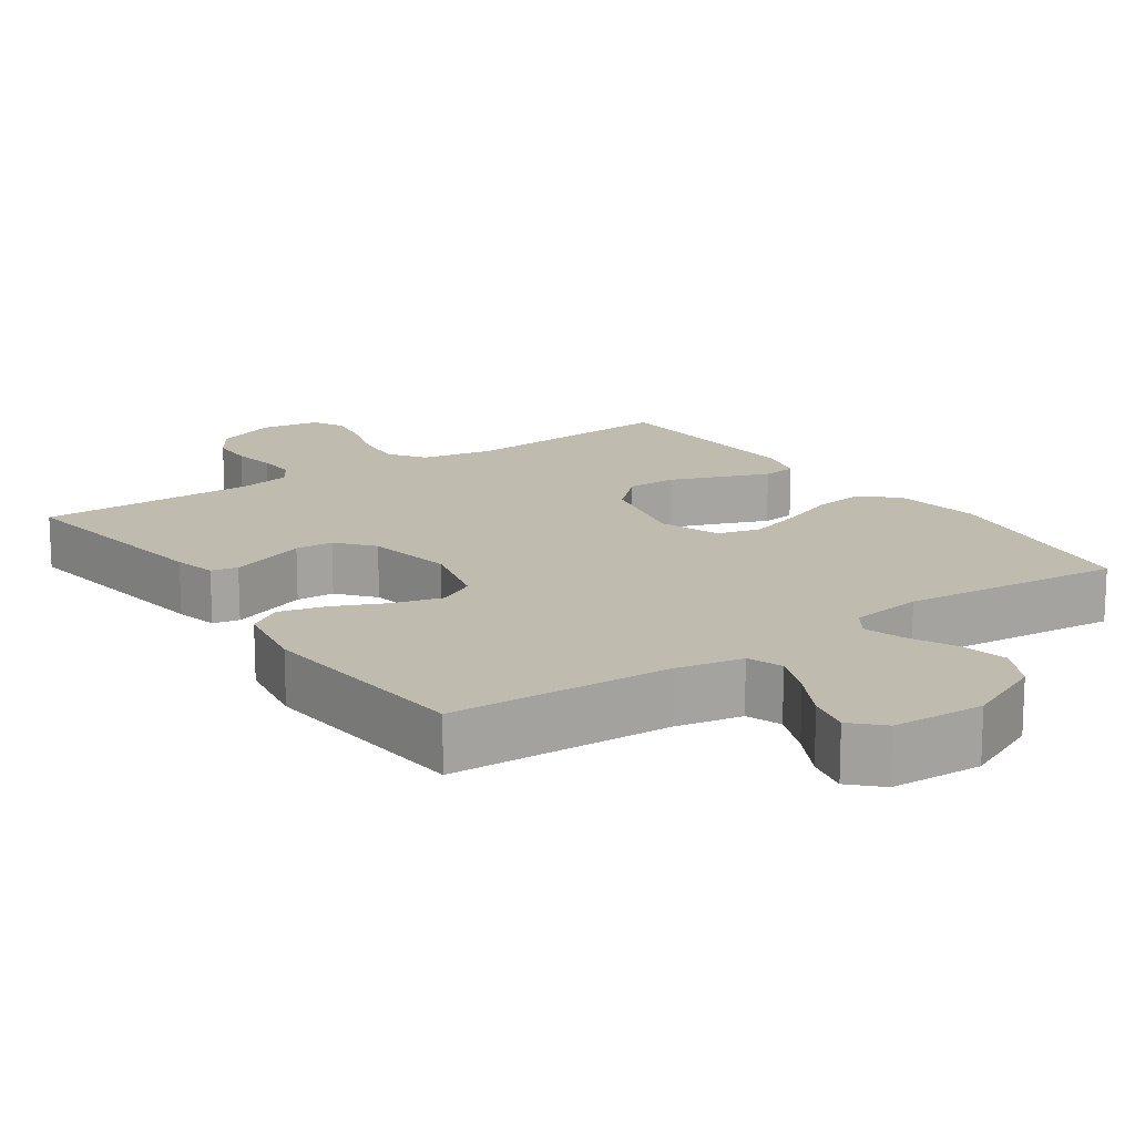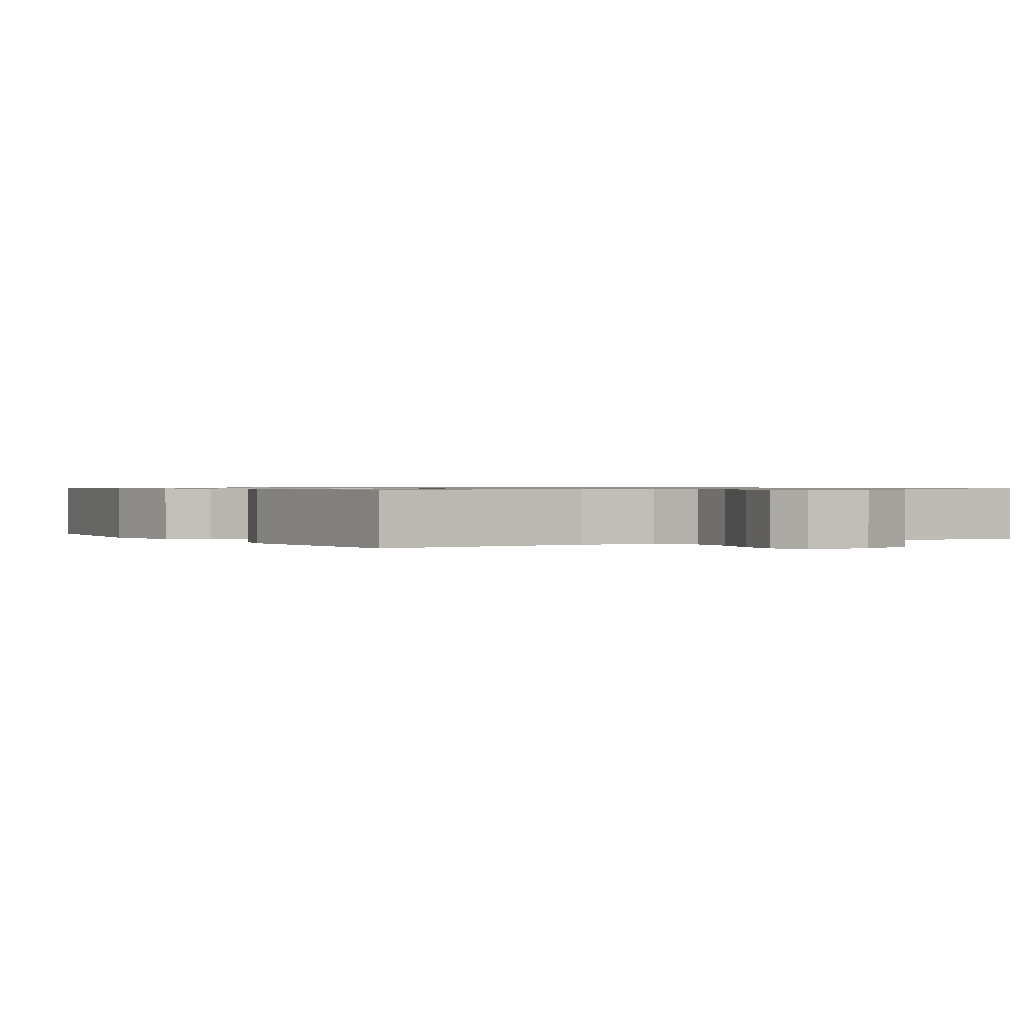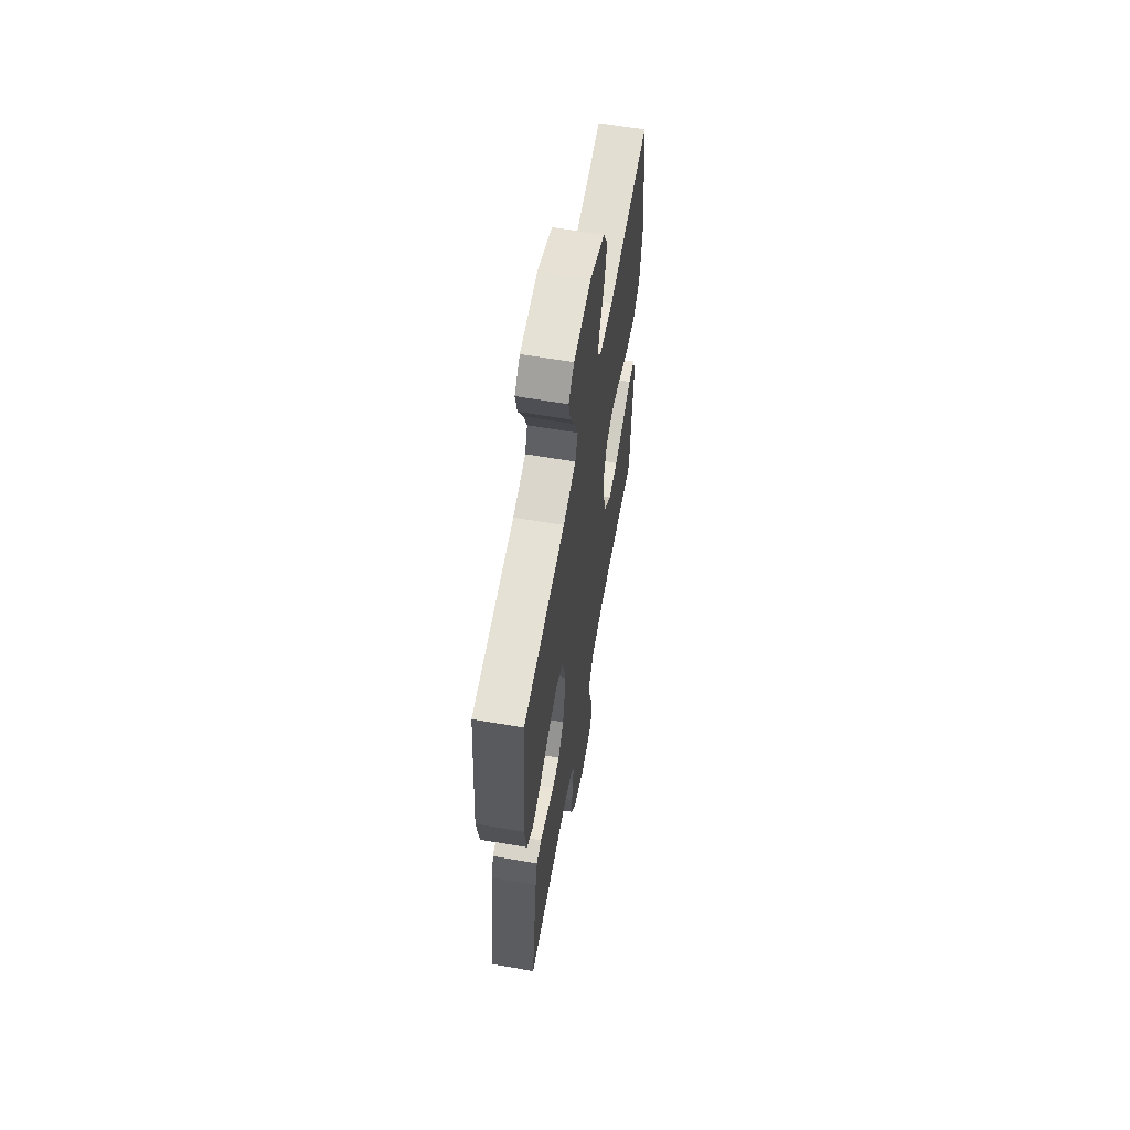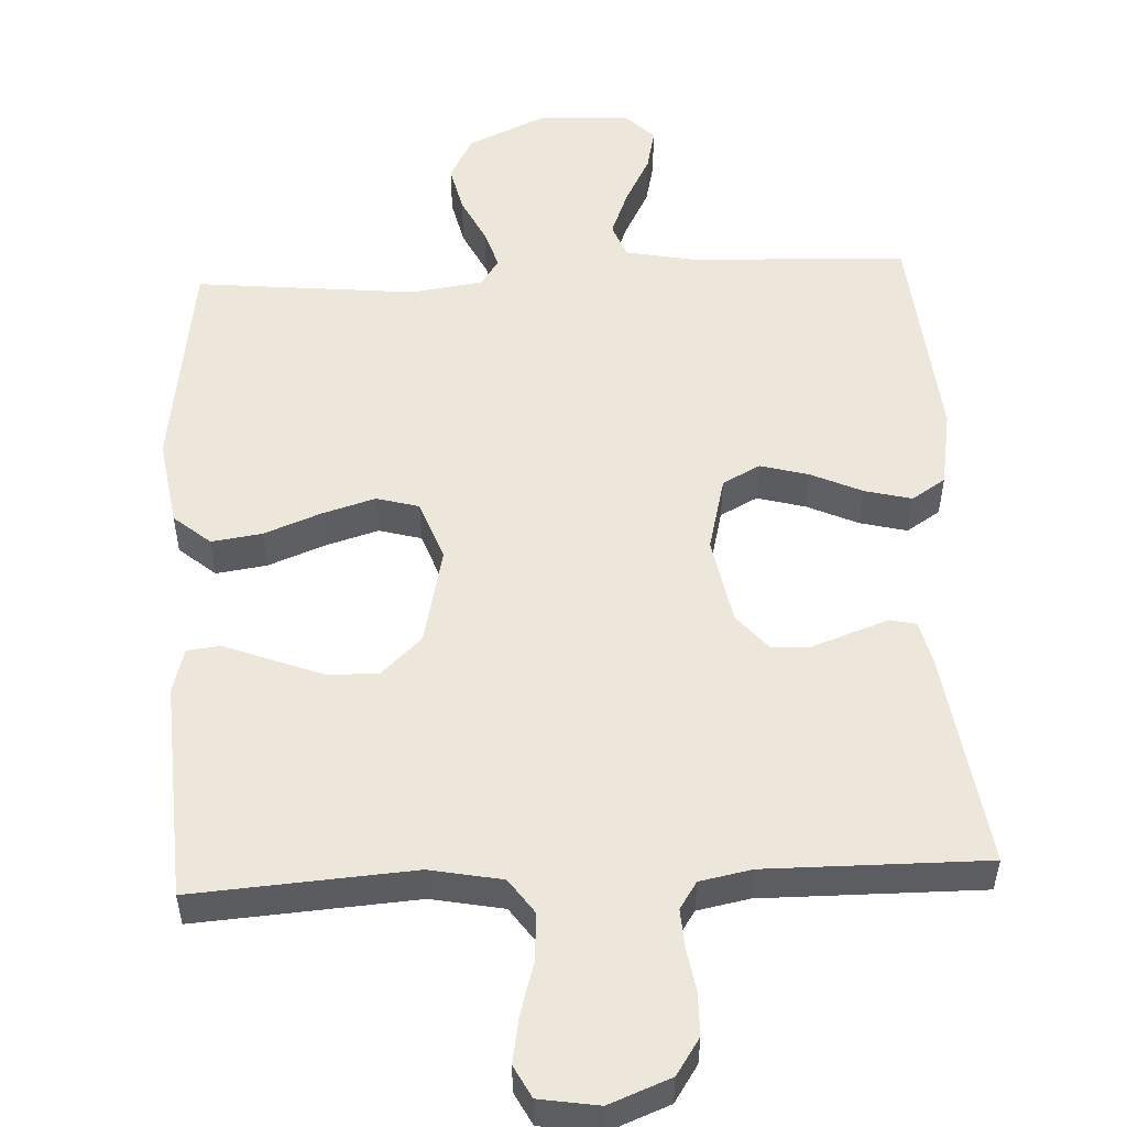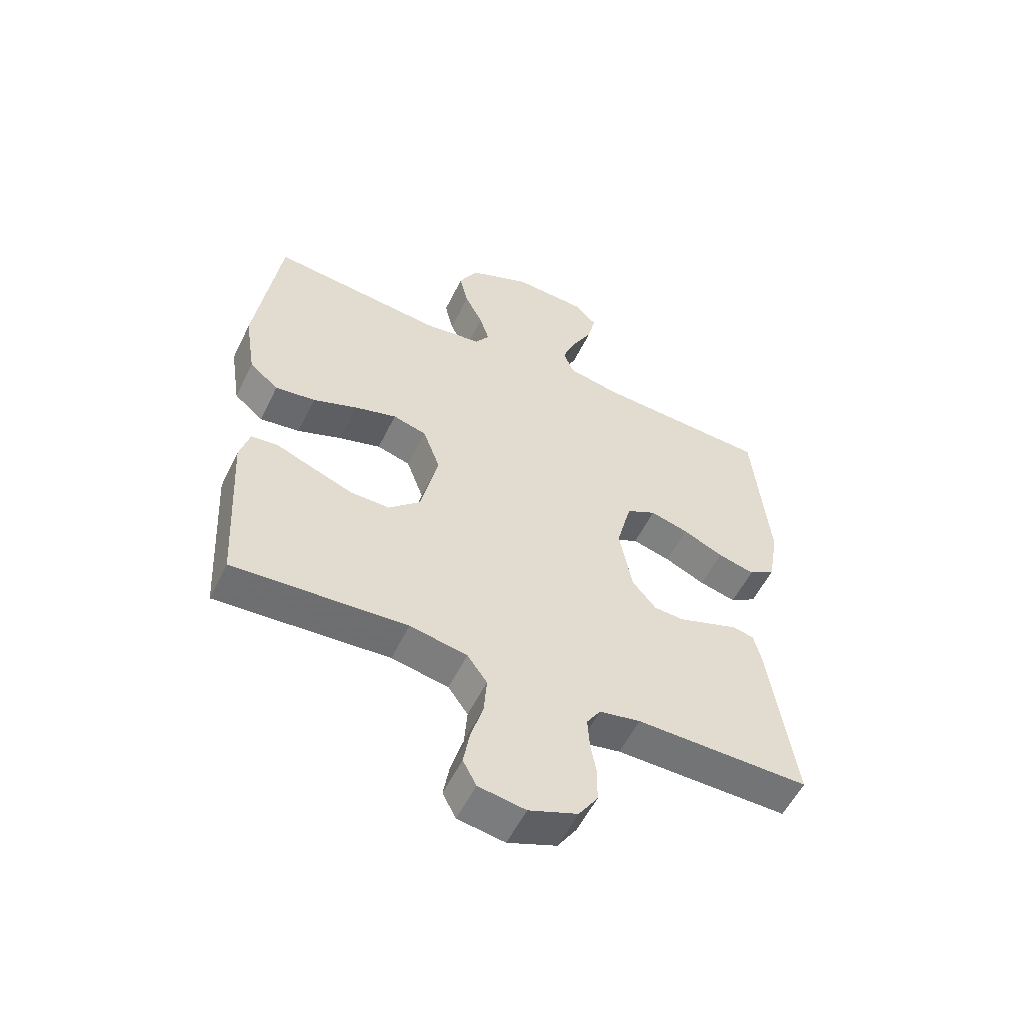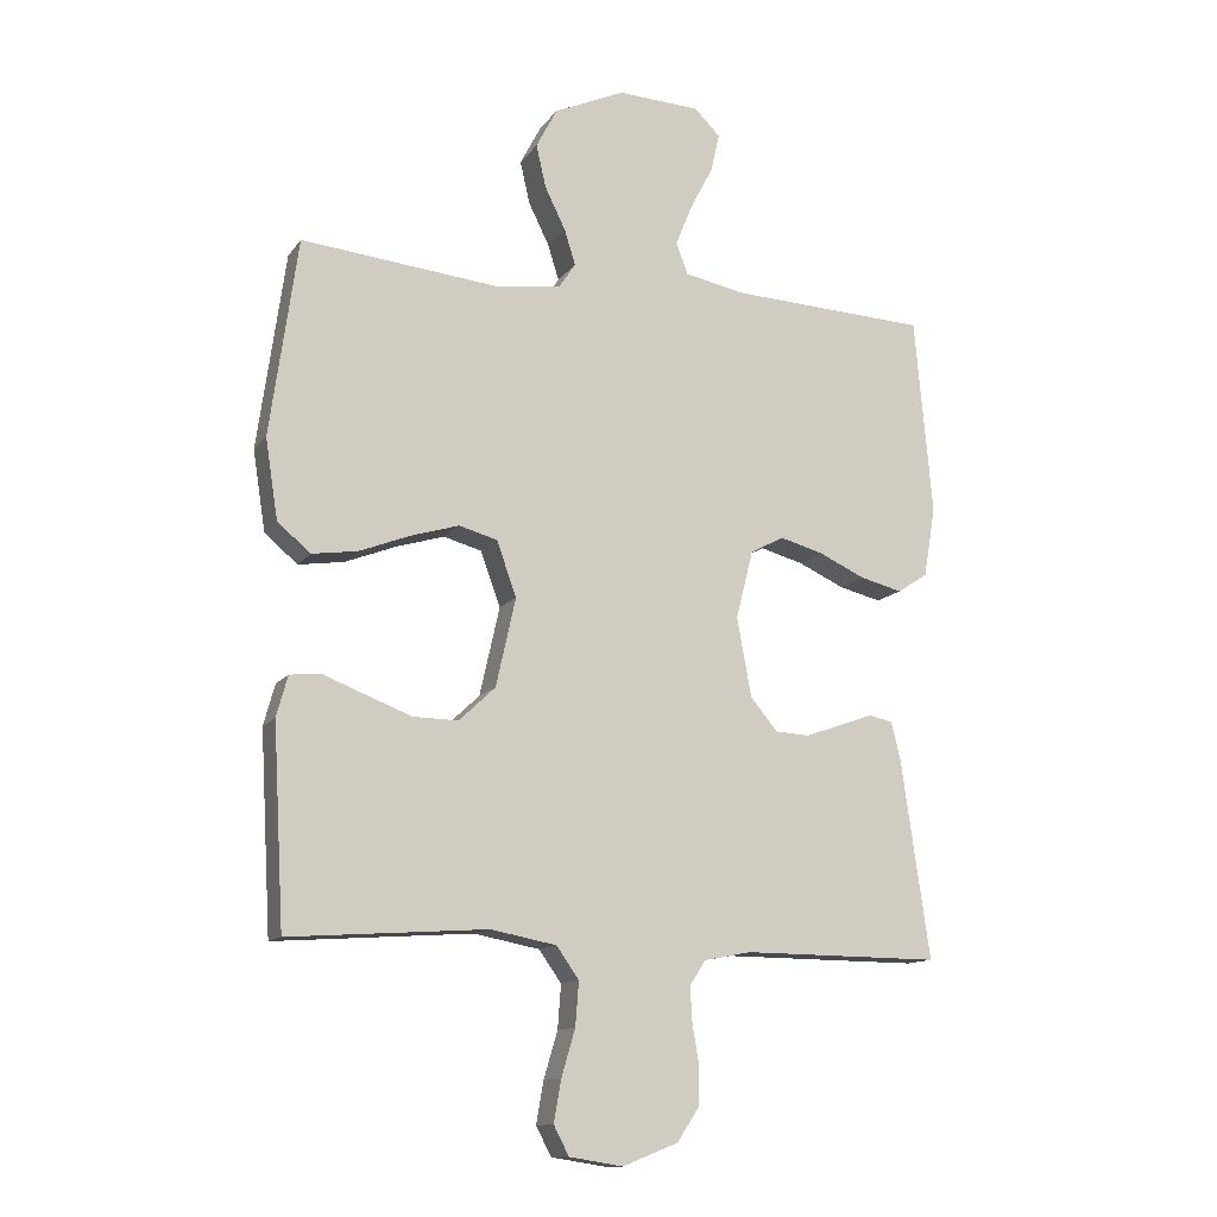
<metadata>
{"format":"obj","ext":"obj","renderer":"f3d","projection":"perspective","resolution":1024,"background":"white","views":[{"elev":16.0,"azim":-34.7,"up":"+Y"},{"elev":0.7,"azim":148.7,"up":"+Y"},{"elev":61.9,"azim":-80.0,"up":"+Z"},{"elev":52.9,"azim":177.2,"up":"+Y"},{"elev":-55.9,"azim":154.1,"up":"+Z"},{"elev":-12.6,"azim":157.9,"up":"+Z"}]}
</metadata>
<code>
v -0.5 0.07 0.5
v -0.2 0.07 0.514
v -0.109 0.07 0.532
v -0.091 0.07 0.579
v -0.116 0.07 0.642
v -0.151 0.07 0.709
v -0.164 0.07 0.767
v -0.125 0.07 0.806
v 0 0.07 0.812
v 0.107 0.07 0.764
v 0.139 0.07 0.703
v 0.124 0.07 0.638
v 0.093 0.07 0.575
v 0.076 0.07 0.521
v 0.101 0.07 0.484
v 0.2 0.07 0.47
v 0.5 0.07 0.5
v 0.542 0.07 0.2
v 0.523 0.07 0.079
v 0.473 0.07 0.037
v 0.404 0.07 0.047
v 0.327 0.07 0.077
v 0.254 0.07 0.099
v 0.196 0.07 0.083
v 0.166 0.07 0
v 0.196 0.07 -0.134
v 0.251 0.07 -0.186
v 0.319 0.07 -0.185
v 0.39 0.07 -0.158
v 0.454 0.07 -0.133
v 0.5 0.07 -0.138
v 0.517 0.07 -0.2
v 0.5 0.07 -0.5
v 0.2 0.07 -0.479
v 0.101 0.07 -0.498
v 0.067 0.07 -0.546
v 0.072 0.07 -0.612
v 0.093 0.07 -0.683
v 0.104 0.07 -0.746
v 0.081 0.07 -0.79
v 0 0.07 -0.803
v -0.084 0.07 -0.77
v -0.117 0.07 -0.72
v -0.118 0.07 -0.661
v -0.108 0.07 -0.602
v -0.105 0.07 -0.549
v -0.129 0.07 -0.512
v -0.2 0.07 -0.498
v -0.5 0.07 -0.5
v -0.457 0.07 -0.2
v -0.443 0.07 -0.142
v -0.407 0.07 -0.134
v -0.357 0.07 -0.152
v -0.301 0.07 -0.172
v -0.249 0.07 -0.169
v -0.208 0.07 -0.12
v -0.186 0.07 0
v -0.212 0.07 0.103
v -0.263 0.07 0.13
v -0.329 0.07 0.112
v -0.399 0.07 0.08
v -0.463 0.07 0.064
v -0.509 0.07 0.094
v -0.527 0.07 0.2
v -0.5 0 0.5
v -0.2 0 0.514
v -0.109 0 0.532
v -0.091 0 0.579
v -0.116 0 0.642
v -0.151 0 0.709
v -0.164 0 0.767
v -0.125 0 0.806
v 0 0 0.812
v 0.107 0 0.764
v 0.139 0 0.703
v 0.124 0 0.638
v 0.093 0 0.575
v 0.076 0 0.521
v 0.101 0 0.484
v 0.2 0 0.47
v 0.5 0 0.5
v 0.542 0 0.2
v 0.523 0 0.079
v 0.473 0 0.037
v 0.404 0 0.047
v 0.327 0 0.077
v 0.254 0 0.099
v 0.196 0 0.083
v 0.166 0 0
v 0.196 0 -0.134
v 0.251 0 -0.186
v 0.319 0 -0.185
v 0.39 0 -0.158
v 0.454 0 -0.133
v 0.5 0 -0.138
v 0.517 0 -0.2
v 0.5 0 -0.5
v 0.2 0 -0.479
v 0.101 0 -0.498
v 0.067 0 -0.546
v 0.072 0 -0.612
v 0.093 0 -0.683
v 0.104 0 -0.746
v 0.081 0 -0.79
v 0 0 -0.803
v -0.084 0 -0.77
v -0.117 0 -0.72
v -0.118 0 -0.661
v -0.108 0 -0.602
v -0.105 0 -0.549
v -0.129 0 -0.512
v -0.2 0 -0.498
v -0.5 0 -0.5
v -0.457 0 -0.2
v -0.443 0 -0.142
v -0.407 0 -0.134
v -0.357 0 -0.152
v -0.301 0 -0.172
v -0.249 0 -0.169
v -0.208 0 -0.12
v -0.186 0 0
v -0.212 0 0.103
v -0.263 0 0.13
v -0.329 0 0.112
v -0.399 0 0.08
v -0.463 0 0.064
v -0.509 0 0.094
v -0.527 0 0.2
f 63 64 1 2
f 60 61 62 63
f 59 60 63 2
f 58 59 2 3
f 57 58 3 4
f 50 51 52 53
f 48 49 50 53
f 47 48 53 54
f 46 47 54 55
f 42 43 44 45
f 42 45 46
f 41 42 46
f 37 38 39 40
f 36 37 40 41
f 31 32 33 34
f 29 30 31 34
f 28 29 34 35
f 27 28 35 36
f 19 20 21 22
f 19 22 23
f 16 17 18 19
f 15 16 19 23
f 14 15 23 24
f 10 11 12 13
f 10 13 14
f 9 10 14
f 8 9 14
f 5 6 7 8
f 4 5 8 14
f 57 4 14 24
f 41 46 55 56
f 36 41 56 57
f 26 27 36 57
f 25 26 57
f 24 25 57
f 66 65 128 127
f 127 126 125 124
f 66 127 124 123
f 67 66 123 122
f 68 67 122 121
f 117 116 115 114
f 117 114 113 112
f 118 117 112 111
f 119 118 111 110
f 109 108 107 106
f 110 109 106
f 110 106 105
f 104 103 102 101
f 105 104 101 100
f 98 97 96 95
f 98 95 94 93
f 99 98 93 92
f 100 99 92 91
f 86 85 84 83
f 87 86 83
f 83 82 81 80
f 87 83 80 79
f 88 87 79 78
f 77 76 75 74
f 78 77 74
f 78 74 73
f 78 73 72
f 72 71 70 69
f 78 72 69 68
f 88 78 68 121
f 120 119 110 105
f 121 120 105 100
f 121 100 91 90
f 121 90 89
f 121 89 88
f 1 65 66 2
f 2 66 67 3
f 3 67 68 4
f 4 68 69 5
f 5 69 70 6
f 6 70 71 7
f 7 71 72 8
f 8 72 73 9
f 9 73 74 10
f 10 74 75 11
f 11 75 76 12
f 12 76 77 13
f 13 77 78 14
f 14 78 79 15
f 15 79 80 16
f 16 80 81 17
f 17 81 82 18
f 18 82 83 19
f 19 83 84 20
f 20 84 85 21
f 21 85 86 22
f 22 86 87 23
f 23 87 88 24
f 24 88 89 25
f 25 89 90 26
f 26 90 91 27
f 27 91 92 28
f 28 92 93 29
f 29 93 94 30
f 30 94 95 31
f 31 95 96 32
f 32 96 97 33
f 33 97 98 34
f 34 98 99 35
f 35 99 100 36
f 36 100 101 37
f 37 101 102 38
f 38 102 103 39
f 39 103 104 40
f 40 104 105 41
f 41 105 106 42
f 42 106 107 43
f 43 107 108 44
f 44 108 109 45
f 45 109 110 46
f 46 110 111 47
f 47 111 112 48
f 48 112 113 49
f 49 113 114 50
f 50 114 115 51
f 51 115 116 52
f 52 116 117 53
f 53 117 118 54
f 54 118 119 55
f 55 119 120 56
f 56 120 121 57
f 57 121 122 58
f 58 122 123 59
f 59 123 124 60
f 60 124 125 61
f 61 125 126 62
f 62 126 127 63
f 63 127 128 64
f 64 128 65 1

</code>
